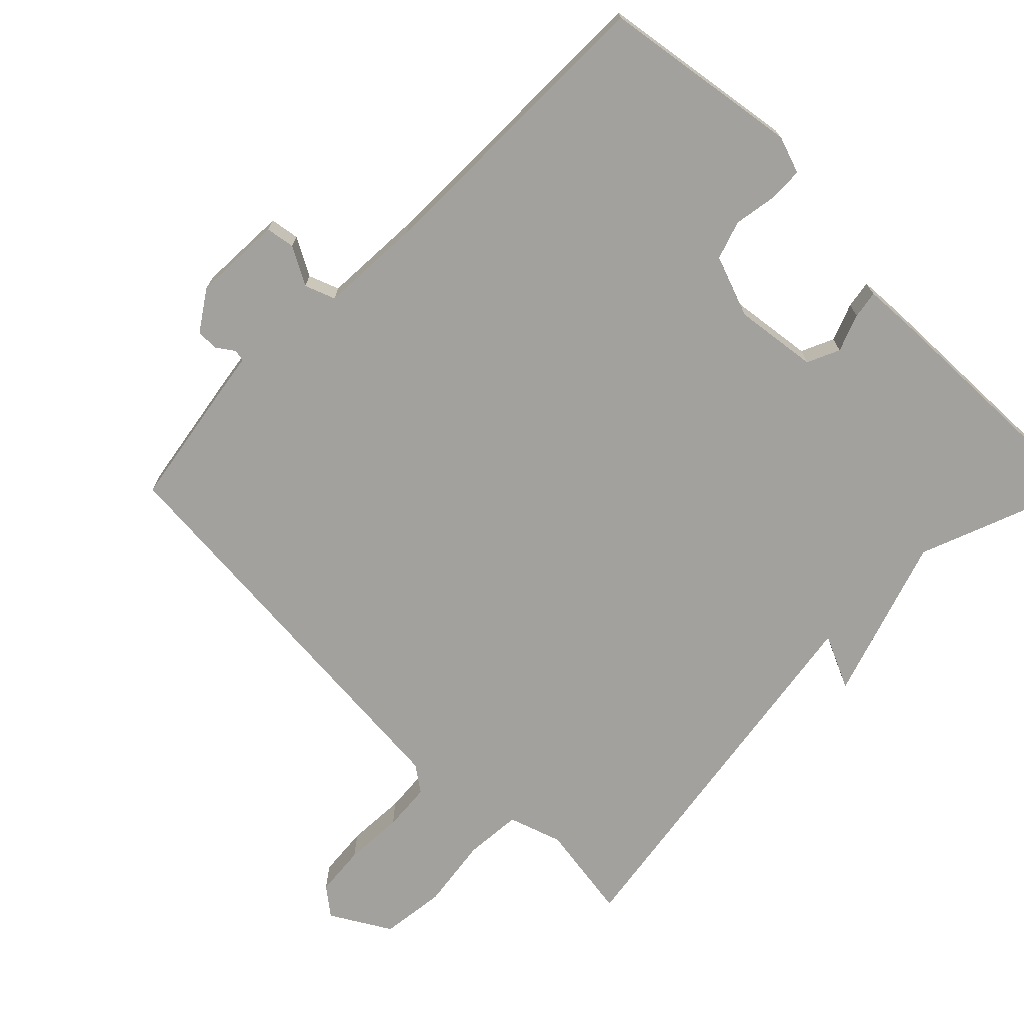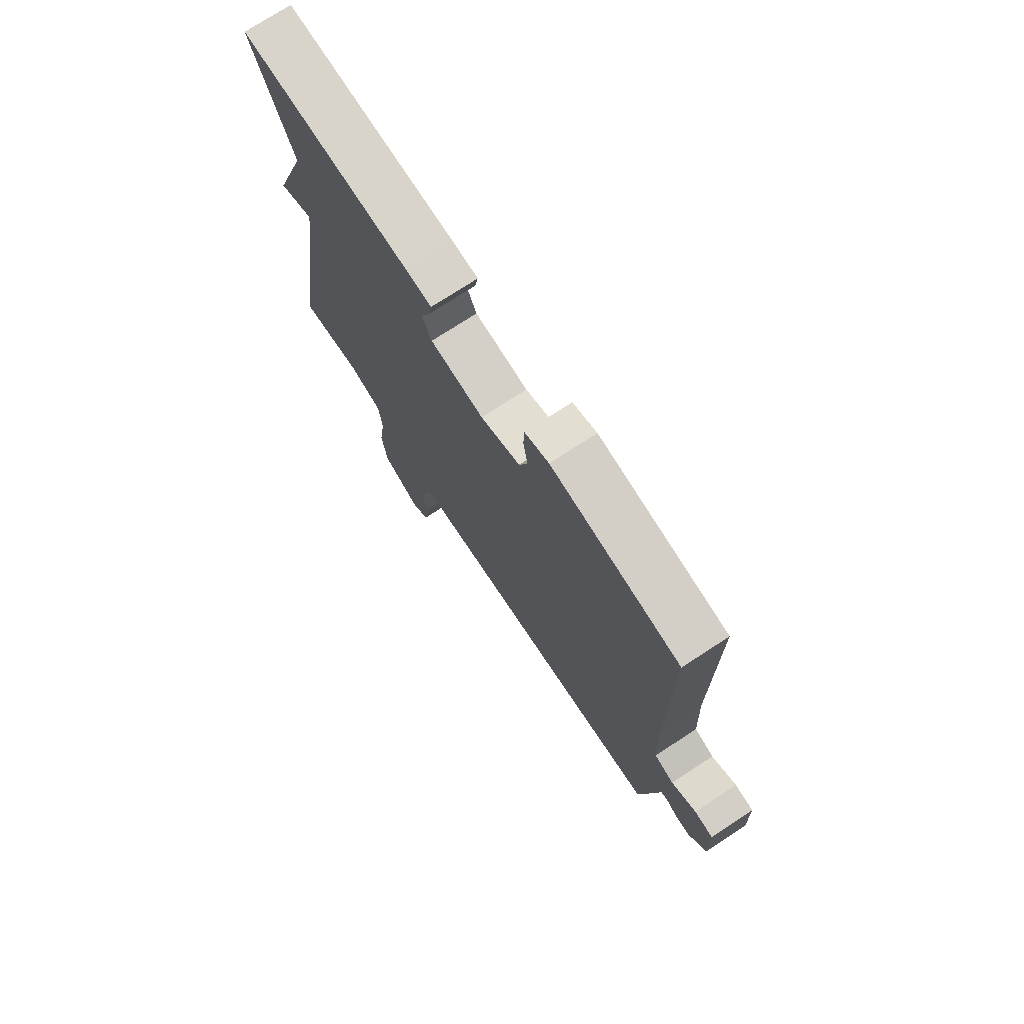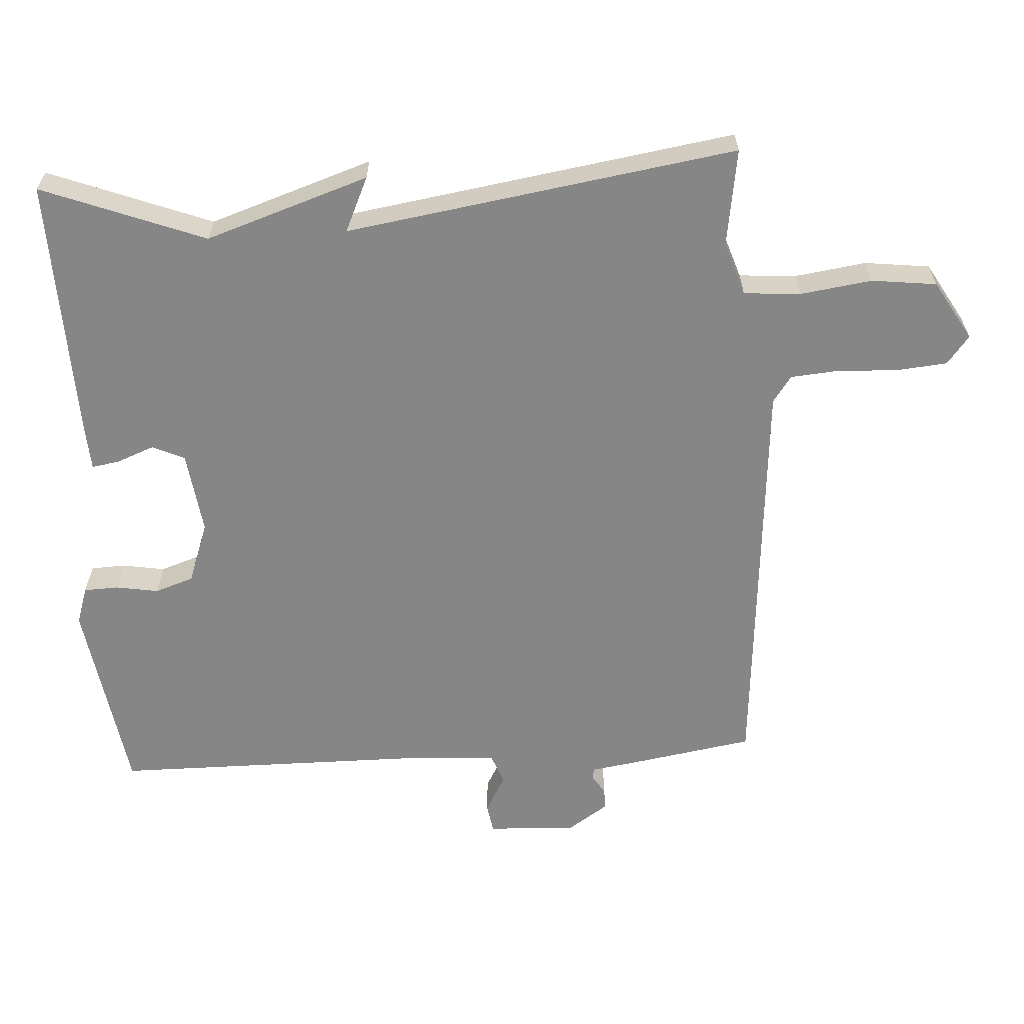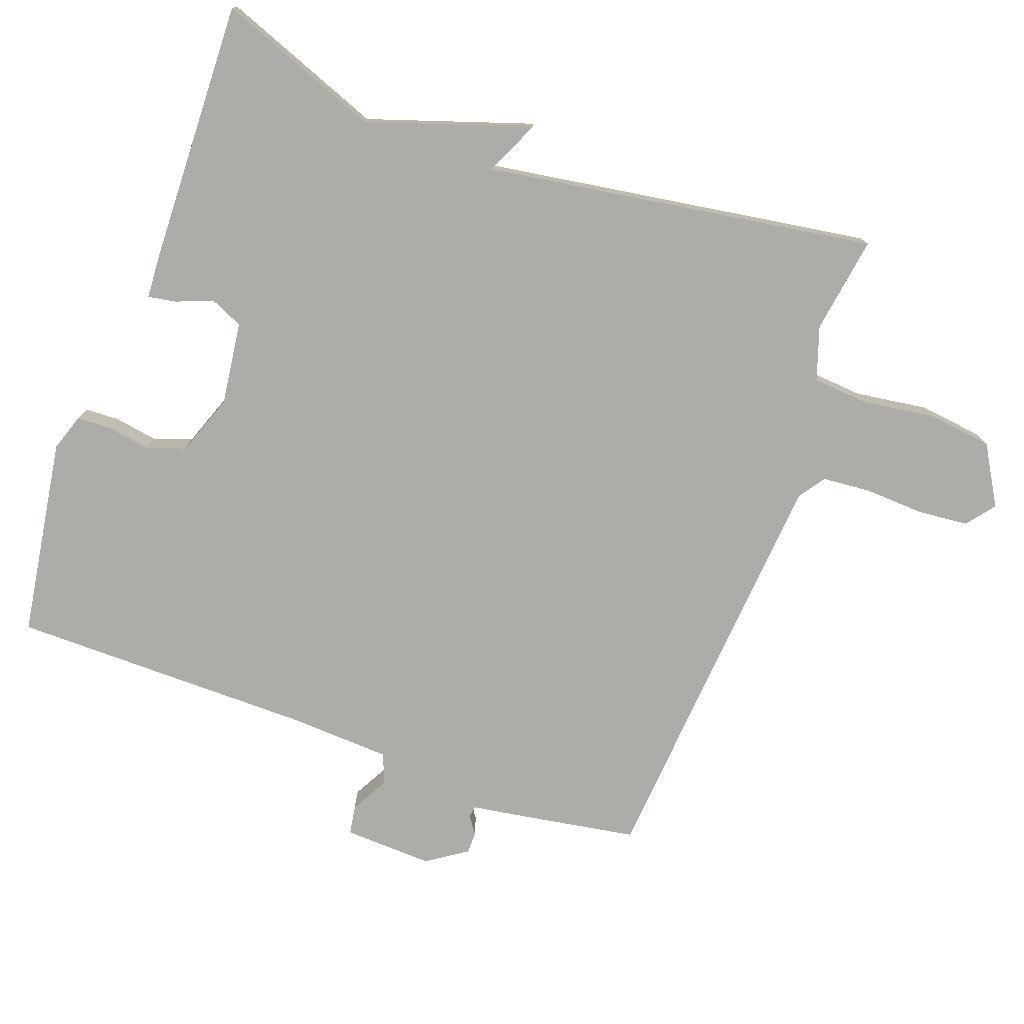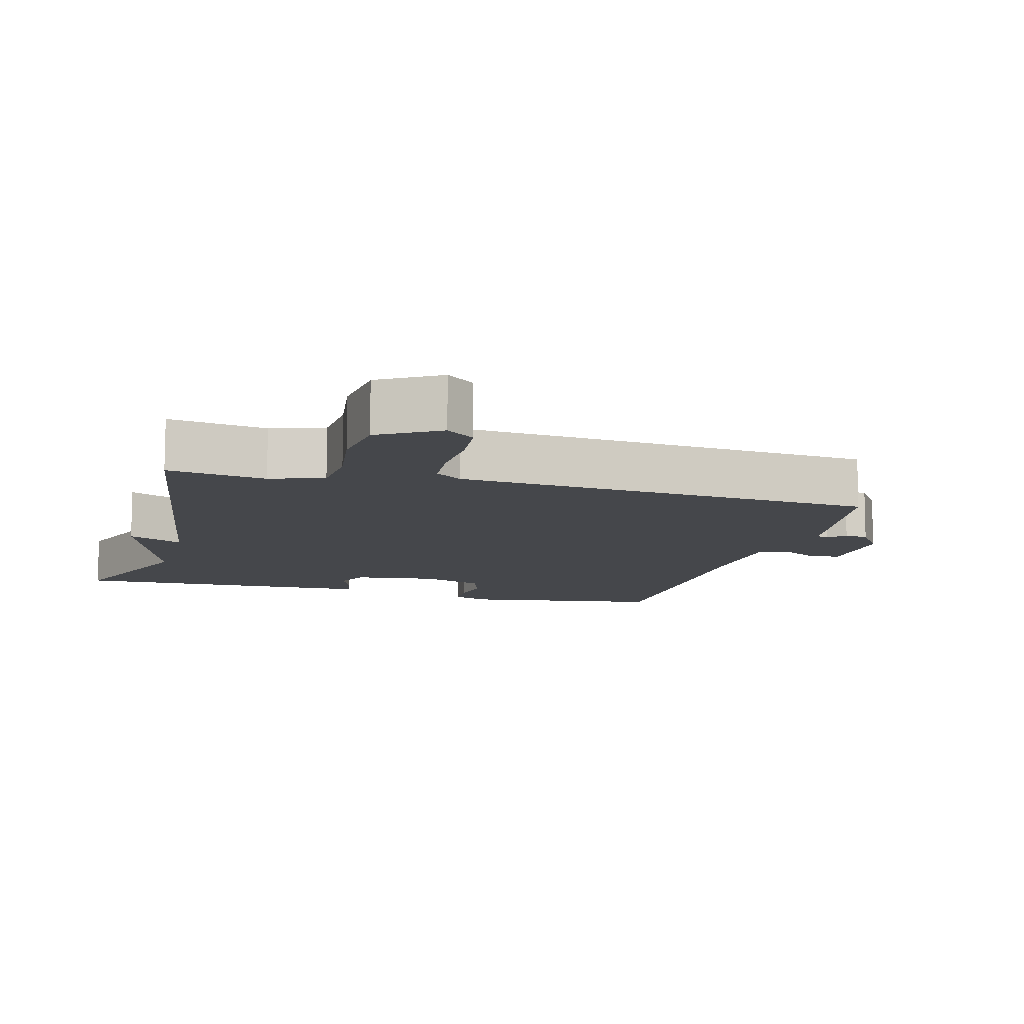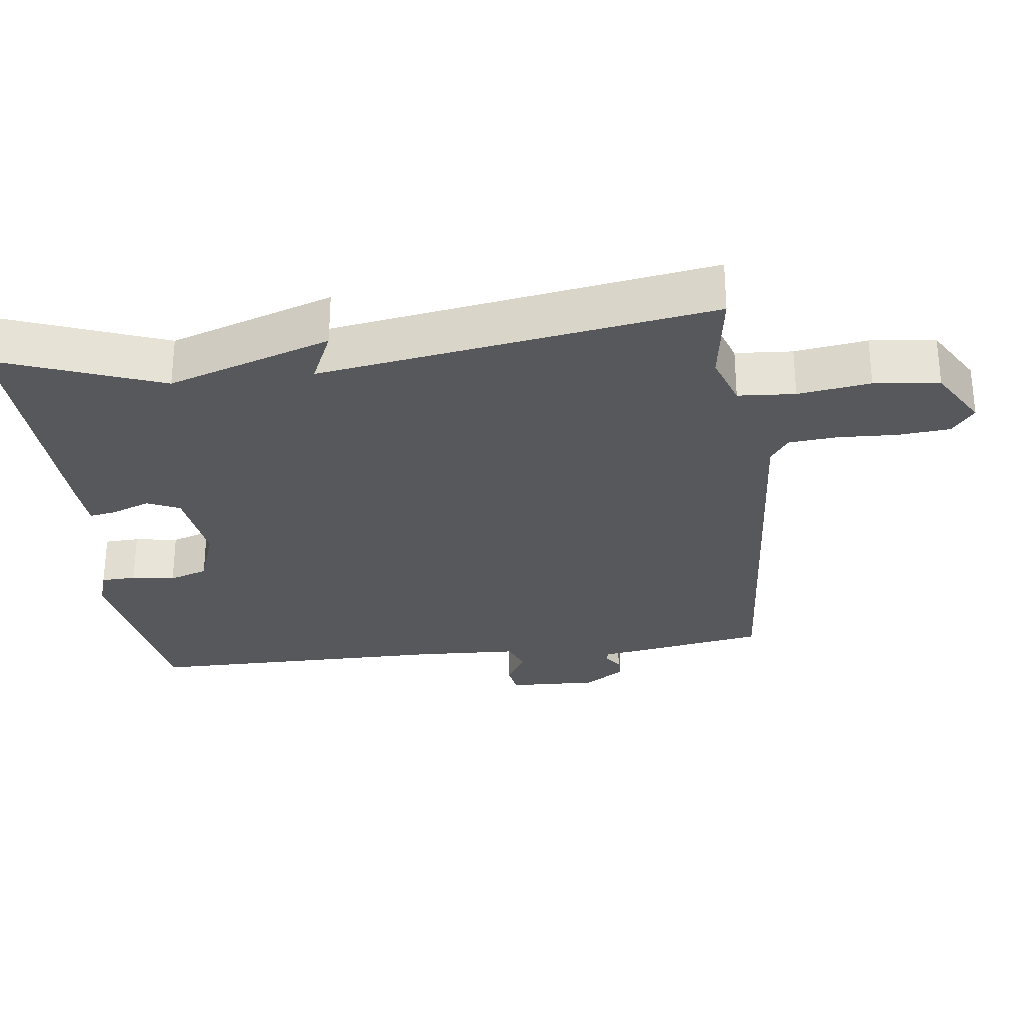
<metadata>
{"format":"obj","ext":"obj","renderer":"f3d","projection":"perspective","resolution":1024,"background":"white","views":[{"elev":-72.0,"azim":-44.9,"up":"+Y"},{"elev":74.4,"azim":-123.2,"up":"+Z"},{"elev":-62.2,"azim":93.3,"up":"+Y"},{"elev":-76.6,"azim":69.9,"up":"+Y"},{"elev":-10.5,"azim":164.7,"up":"+Y"},{"elev":-28.6,"azim":97.2,"up":"+Y"}]}
</metadata>
<code>
v 0.5 0.07 0.5
v 0.411 0.07 0.265
v 0.49 0.07 0.029
v 0.411 0.07 0.065
v 0.5 0.07 -0.5
v 0.359 0.07 -0.479
v 0.282 0.07 -0.505
v 0.276 0.07 -0.587
v 0.291 0.07 -0.691
v 0.28 0.07 -0.785
v 0.194 0.07 -0.836
v 0.153 0.07 -0.804
v 0.146 0.07 -0.73
v 0.15 0.07 -0.644
v 0.144 0.07 -0.574
v 0.106 0.07 -0.547
v -0.5 0.07 -0.5
v -0.531 0.07 -0.317
v -0.541 0.07 -0.253
v -0.558 0.07 -0.25
v -0.583 0.07 -0.268
v -0.615 0.07 -0.268
v -0.654 0.07 -0.21
v -0.649 0.07 -0.081
v -0.607 0.07 -0.074
v -0.552 0.07 -0.104
v -0.508 0.07 -0.087
v -0.501 0.07 0.061
v -0.5 0.07 0.5
v -0.212 0.07 0.545
v -0.158 0.07 0.527
v -0.156 0.07 0.477
v -0.166 0.07 0.415
v -0.147 0.07 0.359
v -0.058 0.07 0.327
v 0.062 0.07 0.343
v 0.083 0.07 0.39
v 0.062 0.07 0.444
v 0.055 0.07 0.484
v 0.119 0.07 0.488
v 0.5 0 0.5
v 0.411 0 0.265
v 0.49 0 0.029
v 0.411 0 0.065
v 0.5 0 -0.5
v 0.359 0 -0.479
v 0.282 0 -0.505
v 0.276 0 -0.587
v 0.291 0 -0.691
v 0.28 0 -0.785
v 0.194 0 -0.836
v 0.153 0 -0.804
v 0.146 0 -0.73
v 0.15 0 -0.644
v 0.144 0 -0.574
v 0.106 0 -0.547
v -0.5 0 -0.5
v -0.531 0 -0.317
v -0.541 0 -0.253
v -0.558 0 -0.25
v -0.583 0 -0.268
v -0.615 0 -0.268
v -0.654 0 -0.21
v -0.649 0 -0.081
v -0.607 0 -0.074
v -0.552 0 -0.104
v -0.508 0 -0.087
v -0.501 0 0.061
v -0.5 0 0.5
v -0.212 0 0.545
v -0.158 0 0.527
v -0.156 0 0.477
v -0.166 0 0.415
v -0.147 0 0.359
v -0.058 0 0.327
v 0.062 0 0.343
v 0.083 0 0.39
v 0.062 0 0.444
v 0.055 0 0.484
v 0.119 0 0.488
f 40 1 2
f 39 40 2
f 38 39 2
f 37 38 2
f 2 3 4
f 37 2 4
f 36 37 4
f 4 5 6
f 36 4 6
f 35 36 6
f 34 35 6 7
f 31 32 33
f 30 31 33
f 29 30 33
f 28 29 33
f 27 28 33 34
f 24 25 26
f 23 24 26
f 22 23 26
f 21 22 26
f 20 21 26
f 19 20 26 27
f 27 34 7
f 19 27 7
f 18 19 7
f 17 18 7
f 16 17 7
f 12 13 14
f 11 12 14
f 10 11 14
f 9 10 14
f 8 9 14
f 8 14 15
f 7 8 15 16
f 42 41 80
f 42 80 79
f 42 79 78
f 42 78 77
f 44 43 42
f 44 42 77
f 44 77 76
f 46 45 44
f 46 44 76
f 46 76 75
f 47 46 75 74
f 73 72 71
f 73 71 70
f 73 70 69
f 73 69 68
f 74 73 68 67
f 66 65 64
f 66 64 63
f 66 63 62
f 66 62 61
f 66 61 60
f 67 66 60 59
f 47 74 67
f 47 67 59
f 47 59 58
f 47 58 57
f 47 57 56
f 54 53 52
f 54 52 51
f 54 51 50
f 54 50 49
f 54 49 48
f 55 54 48
f 56 55 48 47
f 1 41 42 2
f 2 42 43 3
f 3 43 44 4
f 4 44 45 5
f 5 45 46 6
f 6 46 47 7
f 7 47 48 8
f 8 48 49 9
f 9 49 50 10
f 10 50 51 11
f 11 51 52 12
f 12 52 53 13
f 13 53 54 14
f 14 54 55 15
f 15 55 56 16
f 16 56 57 17
f 17 57 58 18
f 18 58 59 19
f 19 59 60 20
f 20 60 61 21
f 21 61 62 22
f 22 62 63 23
f 23 63 64 24
f 24 64 65 25
f 25 65 66 26
f 26 66 67 27
f 27 67 68 28
f 28 68 69 29
f 29 69 70 30
f 30 70 71 31
f 31 71 72 32
f 32 72 73 33
f 33 73 74 34
f 34 74 75 35
f 35 75 76 36
f 36 76 77 37
f 37 77 78 38
f 38 78 79 39
f 39 79 80 40
f 40 80 41 1

</code>
